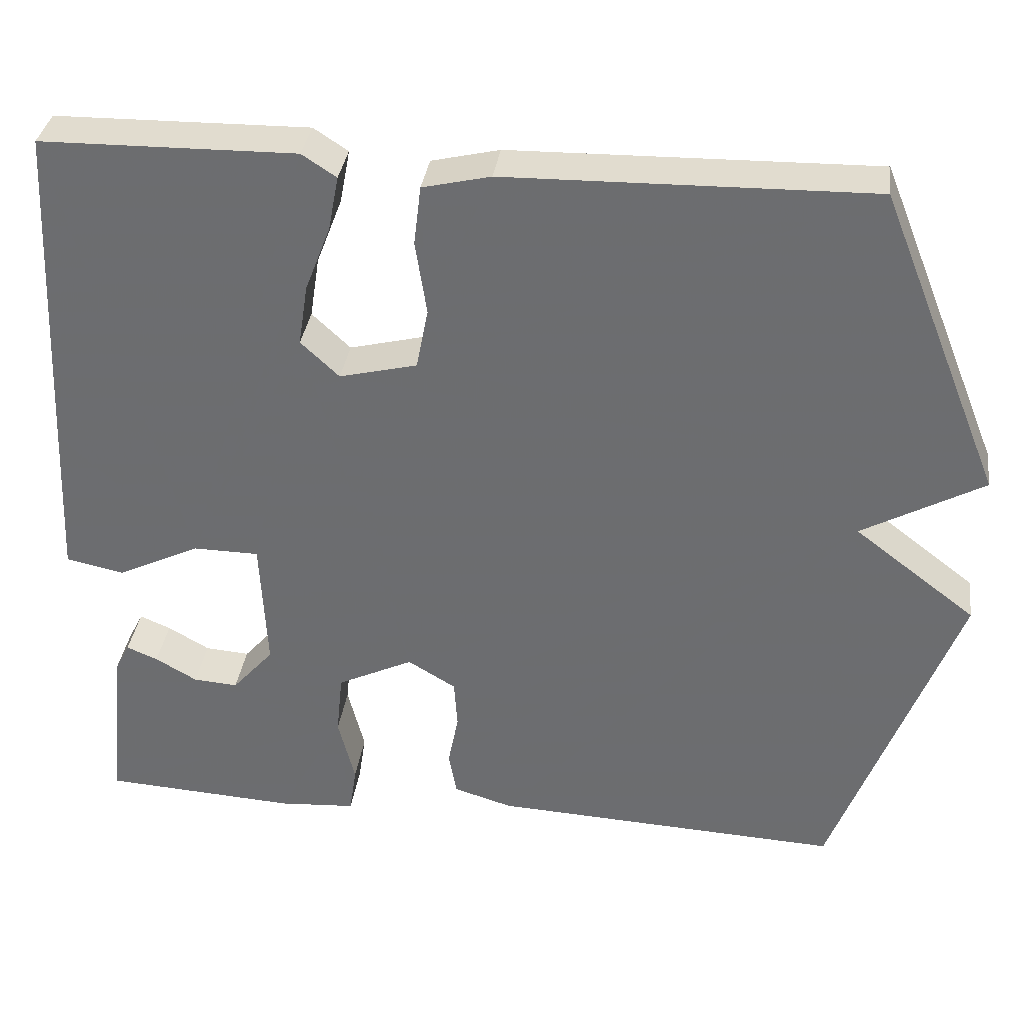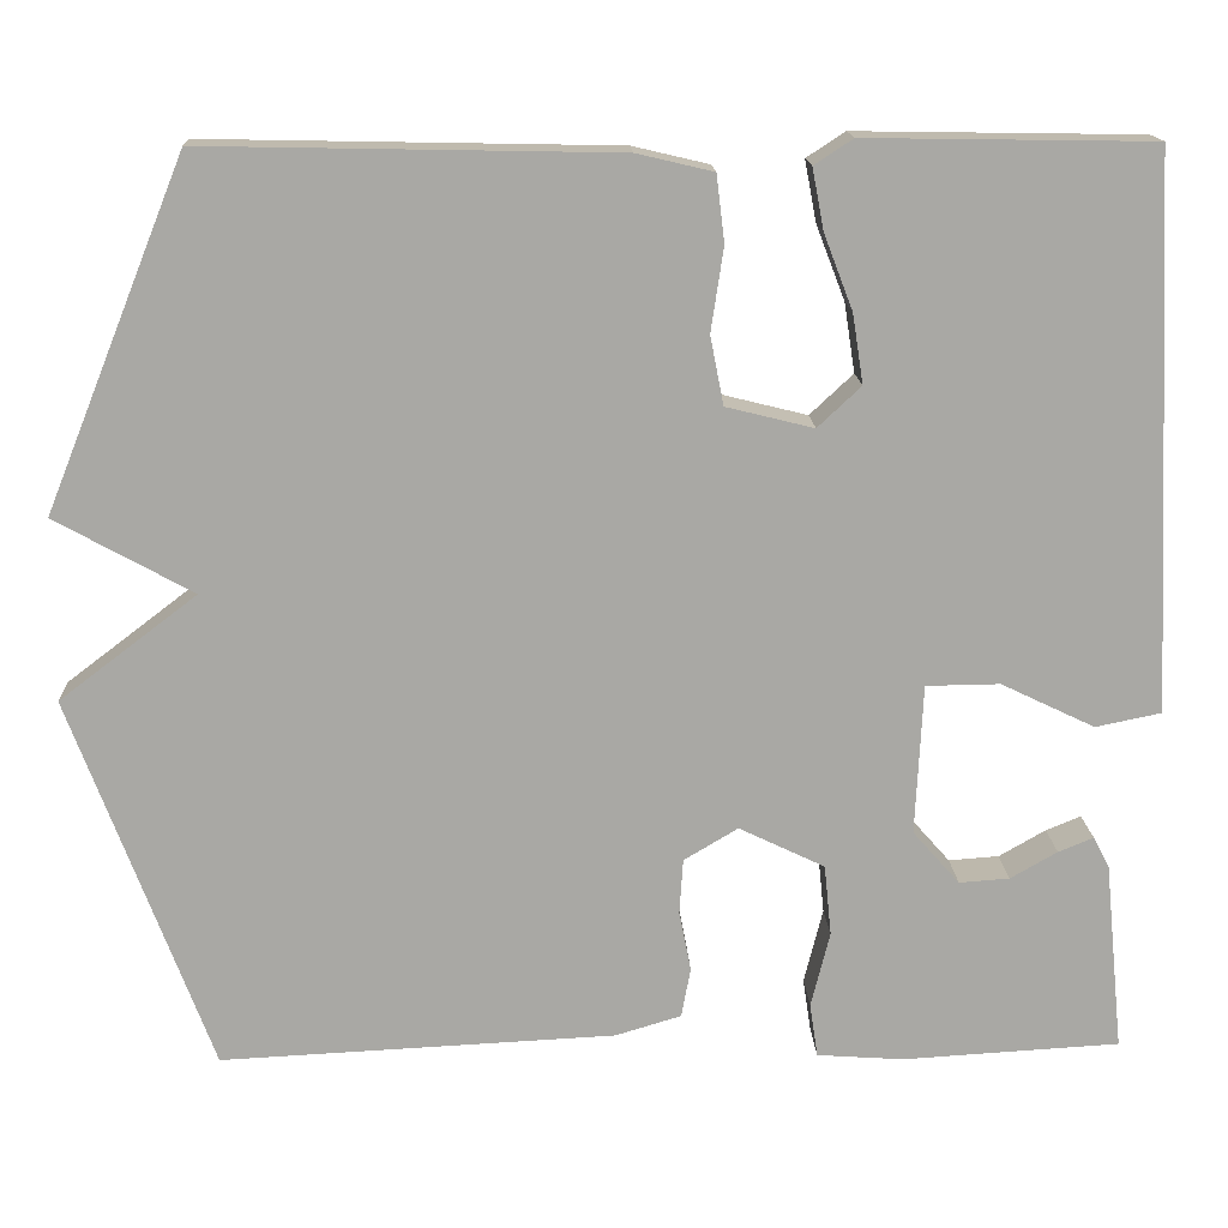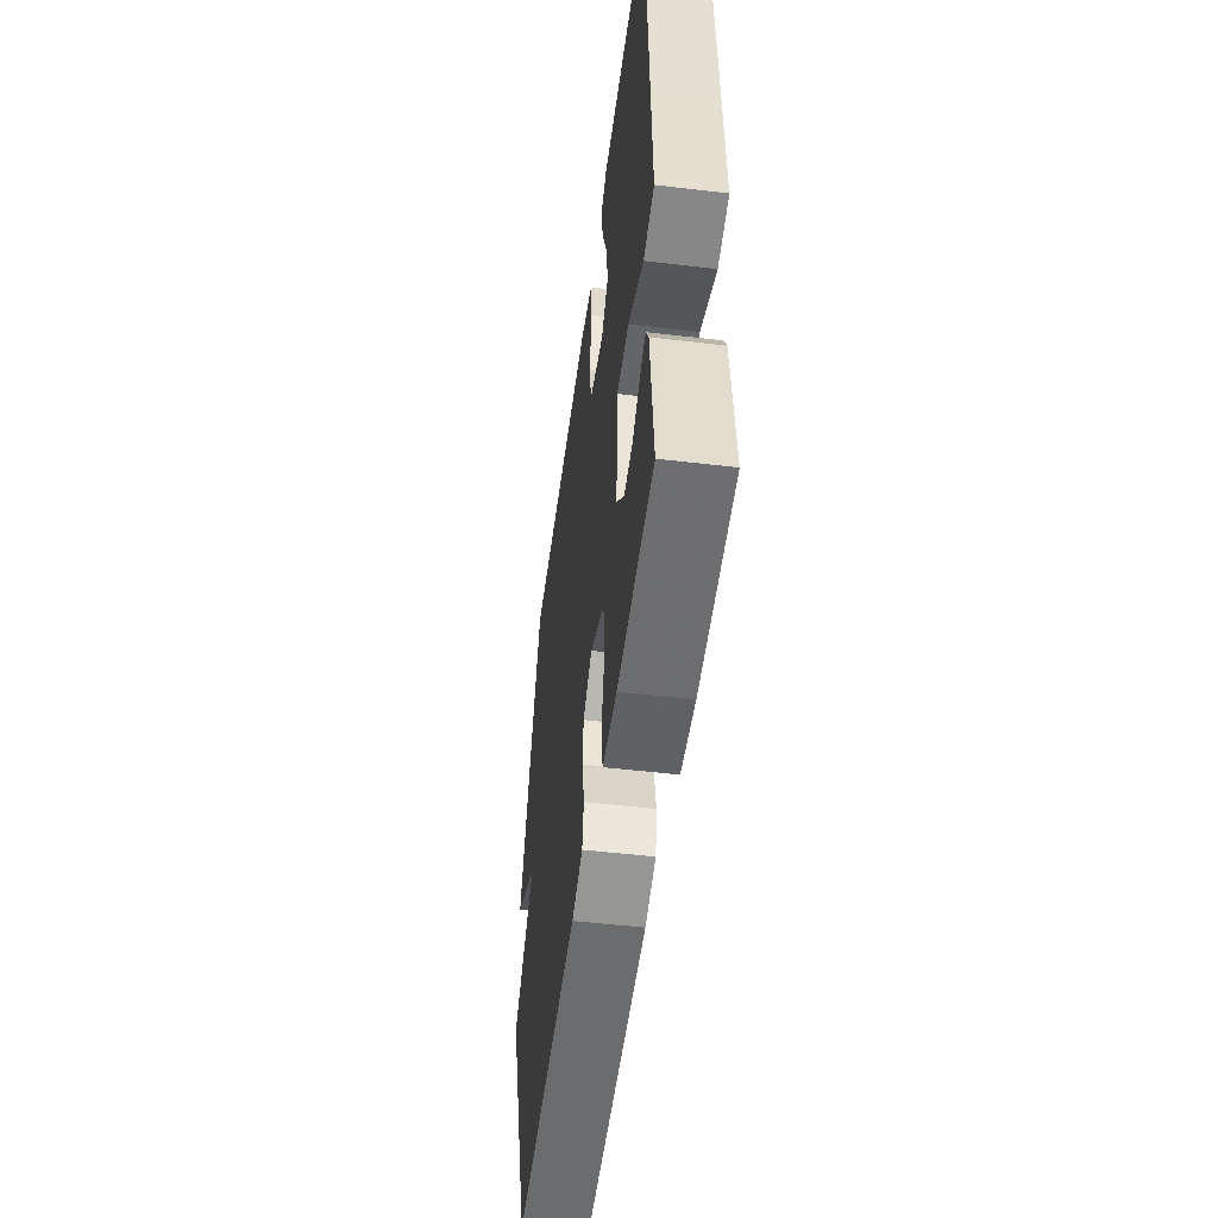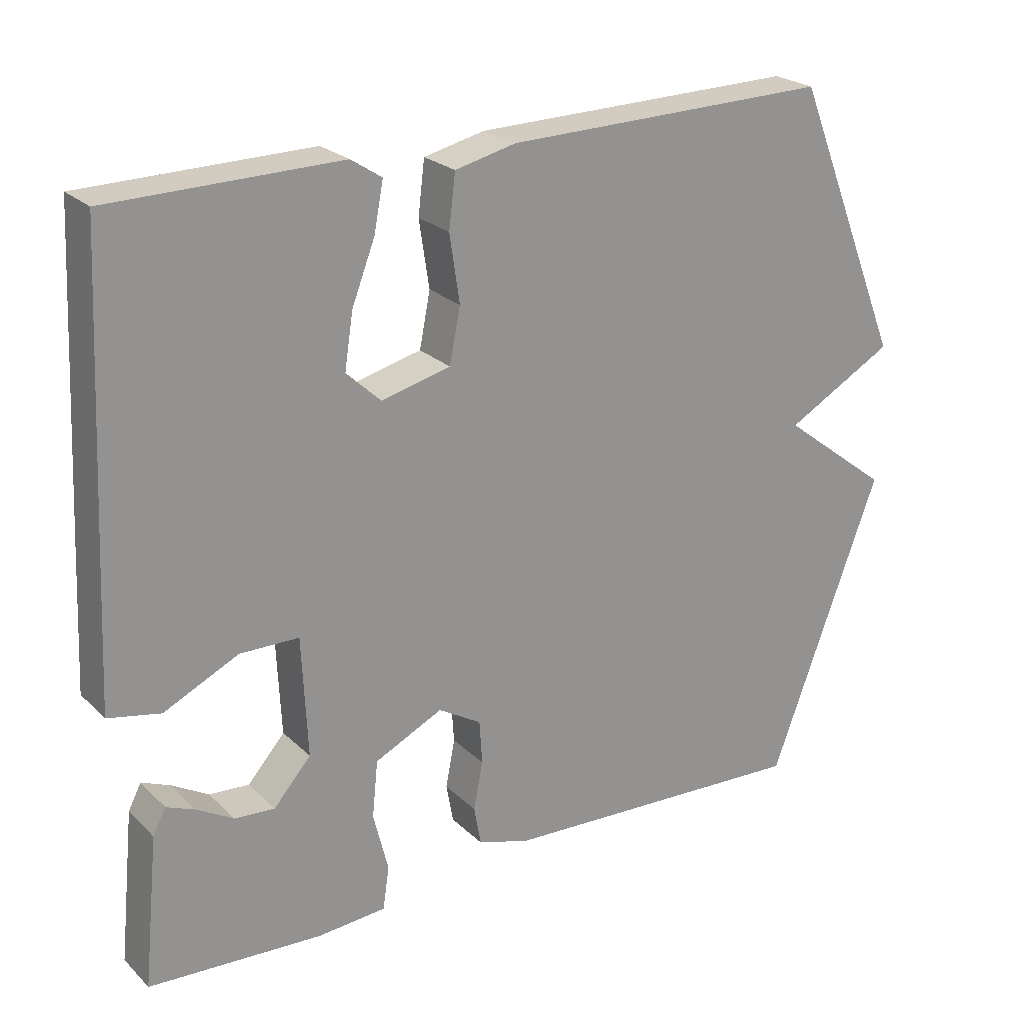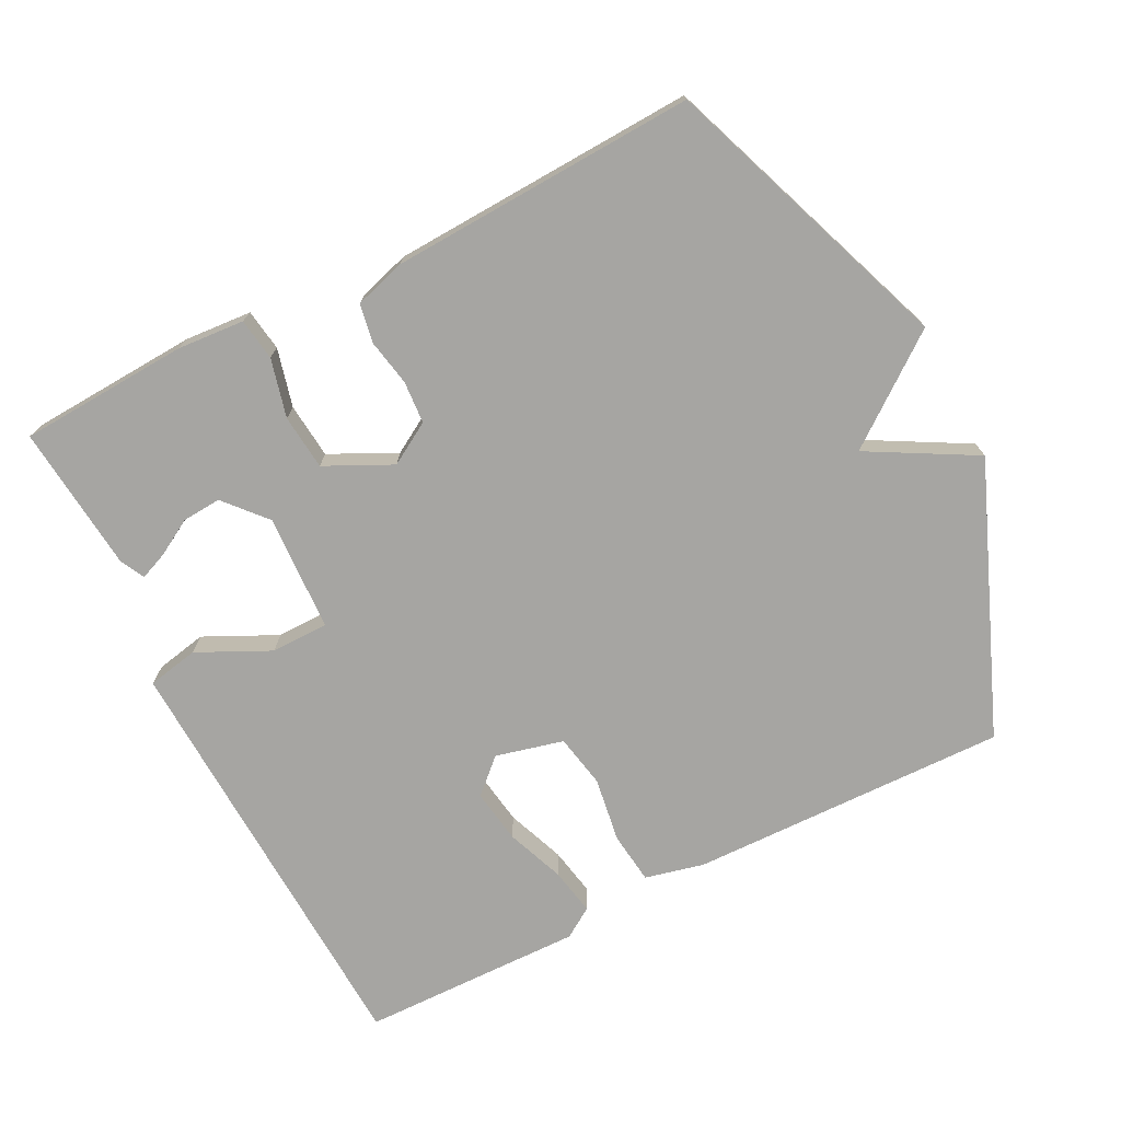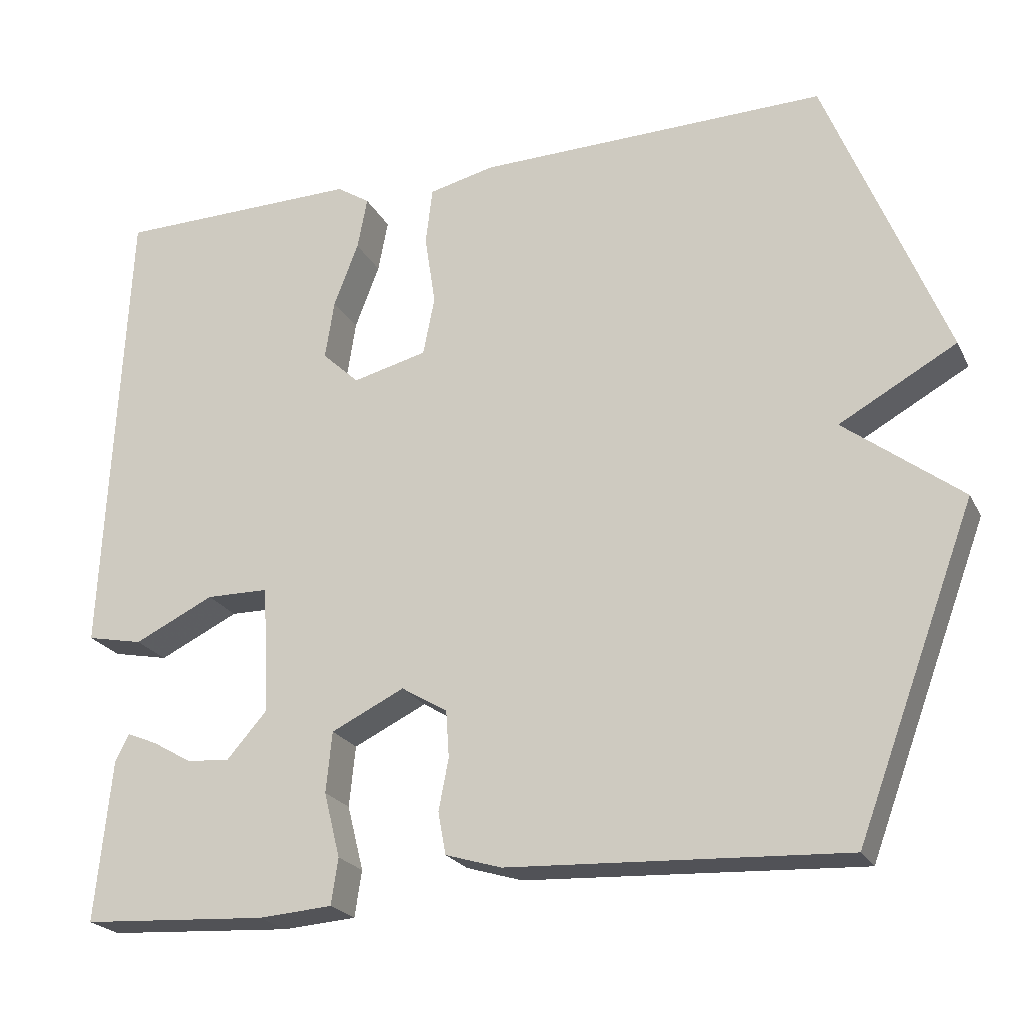
<metadata>
{"format":"obj","ext":"obj","renderer":"f3d","projection":"perspective","resolution":1024,"background":"white","views":[{"elev":34.9,"azim":-172.2,"up":"+Z"},{"elev":15.4,"azim":-2.5,"up":"+Z"},{"elev":-50.8,"azim":82.6,"up":"+Z"},{"elev":23.6,"azim":146.7,"up":"+Z"},{"elev":-73.6,"azim":-153.1,"up":"+Y"},{"elev":-22.4,"azim":-158.9,"up":"+Z"}]}
</metadata>
<code>
v -0.5 0.07 -0.5
v -0.655 0.07 -0.084
v -0.503 0.07 0.032
v -0.655 0.07 0.116
v -0.5 0.07 0.5
v -0.045 0.07 0.491
v 0.04 0.07 0.471
v 0.049 0.07 0.397
v 0.035 0.07 0.304
v 0.05 0.07 0.228
v 0.147 0.07 0.204
v 0.195 0.07 0.249
v 0.183 0.07 0.326
v 0.151 0.07 0.409
v 0.138 0.07 0.477
v 0.181 0.07 0.505
v 0.5 0.07 0.5
v 0.52 0.07 0.083
v 0.529 0.07 -0.113
v 0.456 0.07 -0.128
v 0.352 0.07 -0.078
v 0.27 0.07 -0.079
v 0.262 0.07 -0.246
v 0.314 0.07 -0.305
v 0.37 0.07 -0.301
v 0.422 0.07 -0.271
v 0.461 0.07 -0.255
v 0.479 0.07 -0.29
v 0.5 0.07 -0.5
v 0.258 0.07 -0.514
v 0.162 0.07 -0.507
v 0.153 0.07 -0.447
v 0.174 0.07 -0.363
v 0.166 0.07 -0.284
v 0.071 0.07 -0.238
v 0.011 0.07 -0.274
v 0.007 0.07 -0.335
v 0.02 0.07 -0.402
v 0.01 0.07 -0.457
v -0.063 0.07 -0.479
v -0.5 0 -0.5
v -0.655 0 -0.084
v -0.503 0 0.032
v -0.655 0 0.116
v -0.5 0 0.5
v -0.045 0 0.491
v 0.04 0 0.471
v 0.049 0 0.397
v 0.035 0 0.304
v 0.05 0 0.228
v 0.147 0 0.204
v 0.195 0 0.249
v 0.183 0 0.326
v 0.151 0 0.409
v 0.138 0 0.477
v 0.181 0 0.505
v 0.5 0 0.5
v 0.52 0 0.083
v 0.529 0 -0.113
v 0.456 0 -0.128
v 0.352 0 -0.078
v 0.27 0 -0.079
v 0.262 0 -0.246
v 0.314 0 -0.305
v 0.37 0 -0.301
v 0.422 0 -0.271
v 0.461 0 -0.255
v 0.479 0 -0.29
v 0.5 0 -0.5
v 0.258 0 -0.514
v 0.162 0 -0.507
v 0.153 0 -0.447
v 0.174 0 -0.363
v 0.166 0 -0.284
v 0.071 0 -0.238
v 0.011 0 -0.274
v 0.007 0 -0.335
v 0.02 0 -0.402
v 0.01 0 -0.457
v -0.063 0 -0.479
f 1 2 3
f 40 1 3
f 39 40 3
f 38 39 3
f 37 38 3
f 36 37 3
f 35 36 3
f 31 32 33
f 30 31 33
f 29 30 33
f 28 29 33
f 25 26 27 28
f 25 28 33
f 24 25 33
f 23 24 33 34
f 19 20 21
f 18 19 21
f 17 18 21
f 16 17 21
f 15 16 21
f 14 15 21
f 13 14 21
f 12 13 21 22
f 23 34 35
f 22 23 35
f 12 22 35
f 11 12 35
f 7 8 9
f 6 7 9
f 5 6 9 10
f 35 3 4
f 11 35 4
f 10 11 4
f 4 5 10
f 43 42 41
f 43 41 80
f 43 80 79
f 43 79 78
f 43 78 77
f 43 77 76
f 43 76 75
f 73 72 71
f 73 71 70
f 73 70 69
f 73 69 68
f 68 67 66 65
f 73 68 65
f 73 65 64
f 74 73 64 63
f 61 60 59
f 61 59 58
f 61 58 57
f 61 57 56
f 61 56 55
f 61 55 54
f 61 54 53
f 62 61 53 52
f 75 74 63
f 75 63 62
f 75 62 52
f 75 52 51
f 49 48 47
f 49 47 46
f 50 49 46 45
f 44 43 75
f 44 75 51
f 44 51 50
f 50 45 44
f 1 41 42 2
f 2 42 43 3
f 3 43 44 4
f 4 44 45 5
f 5 45 46 6
f 6 46 47 7
f 7 47 48 8
f 8 48 49 9
f 9 49 50 10
f 10 50 51 11
f 11 51 52 12
f 12 52 53 13
f 13 53 54 14
f 14 54 55 15
f 15 55 56 16
f 16 56 57 17
f 17 57 58 18
f 18 58 59 19
f 19 59 60 20
f 20 60 61 21
f 21 61 62 22
f 22 62 63 23
f 23 63 64 24
f 24 64 65 25
f 25 65 66 26
f 26 66 67 27
f 27 67 68 28
f 28 68 69 29
f 29 69 70 30
f 30 70 71 31
f 31 71 72 32
f 32 72 73 33
f 33 73 74 34
f 34 74 75 35
f 35 75 76 36
f 36 76 77 37
f 37 77 78 38
f 38 78 79 39
f 39 79 80 40
f 40 80 41 1

</code>
